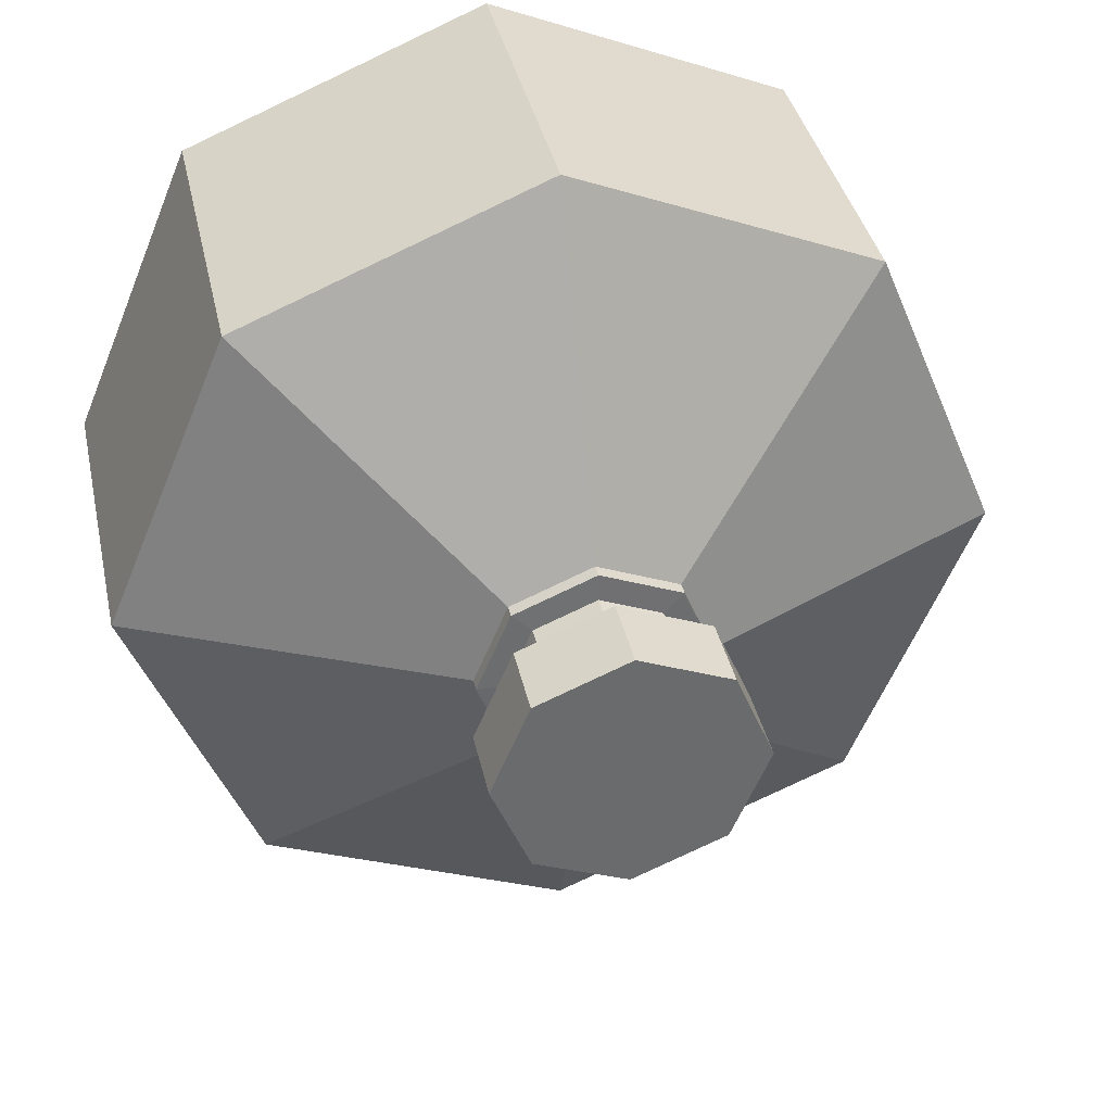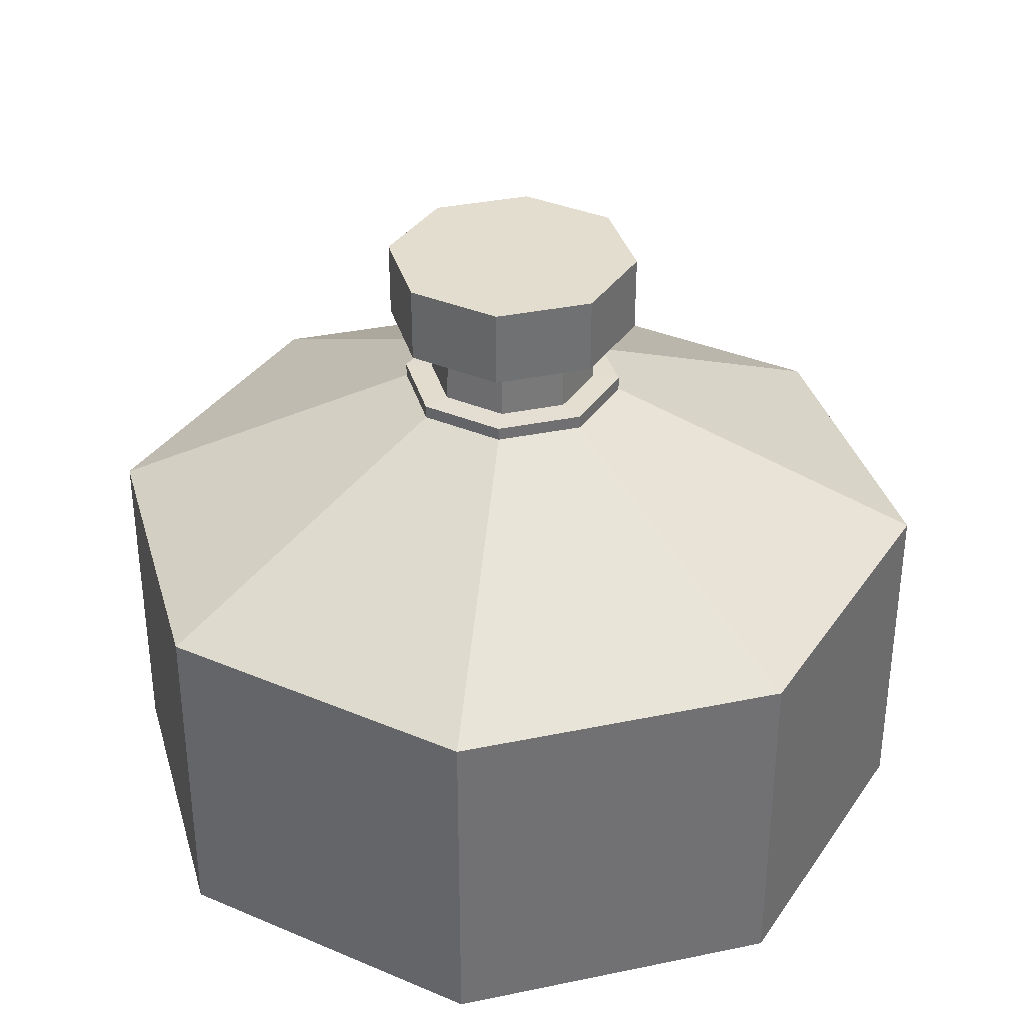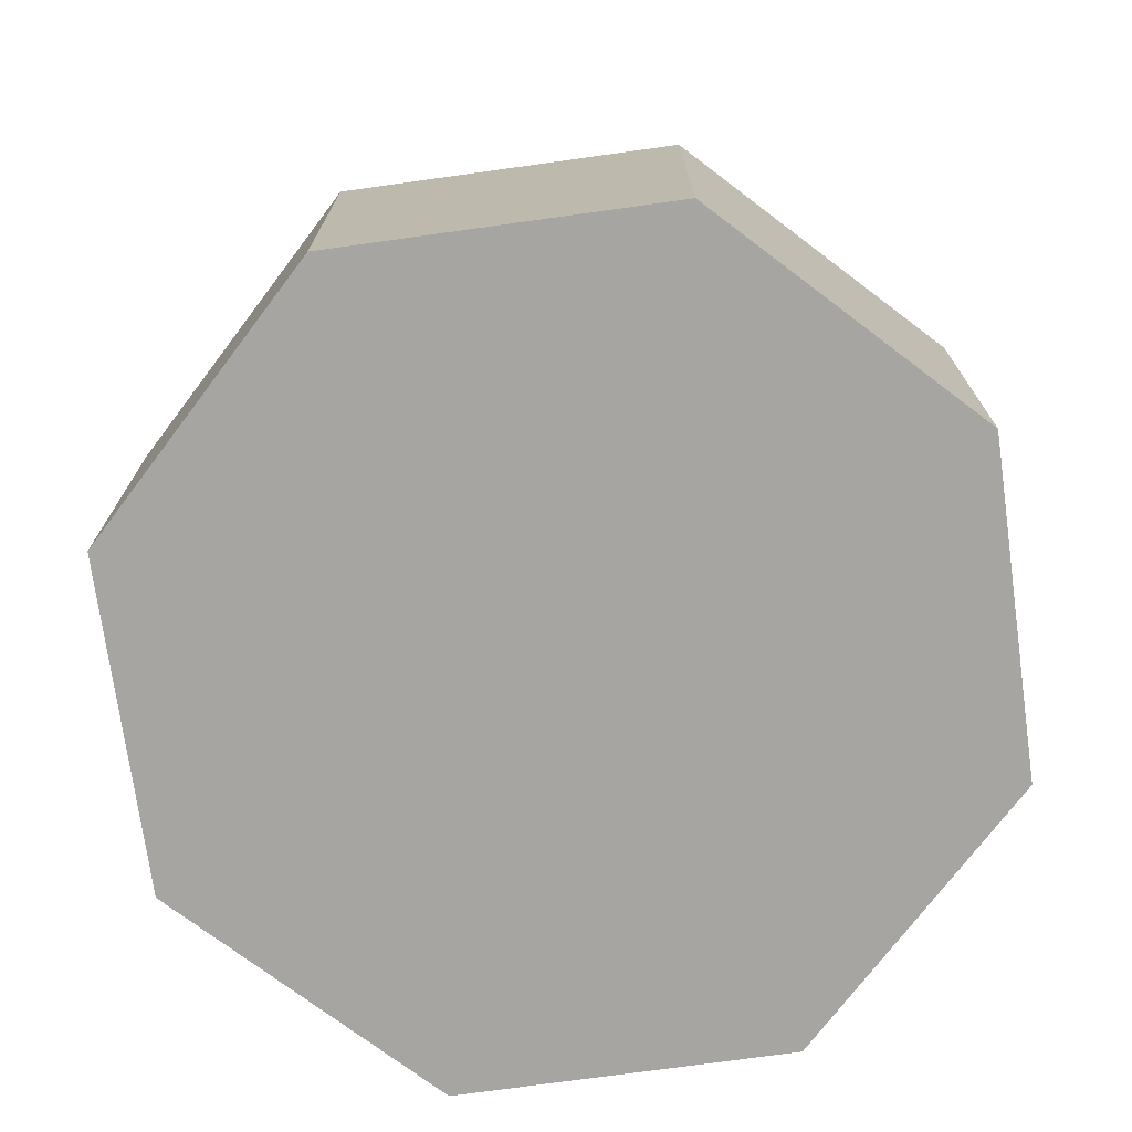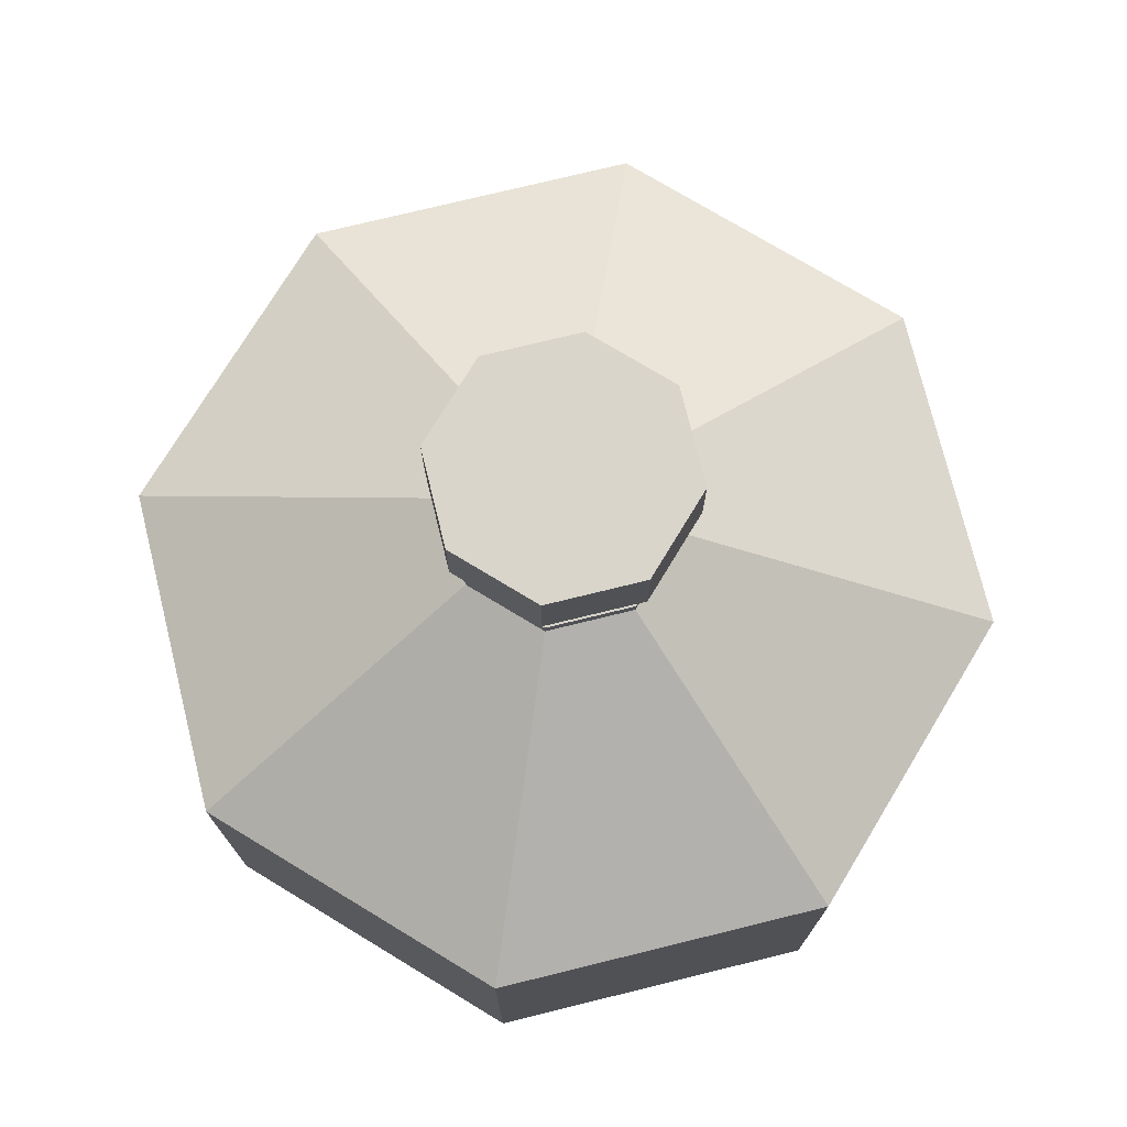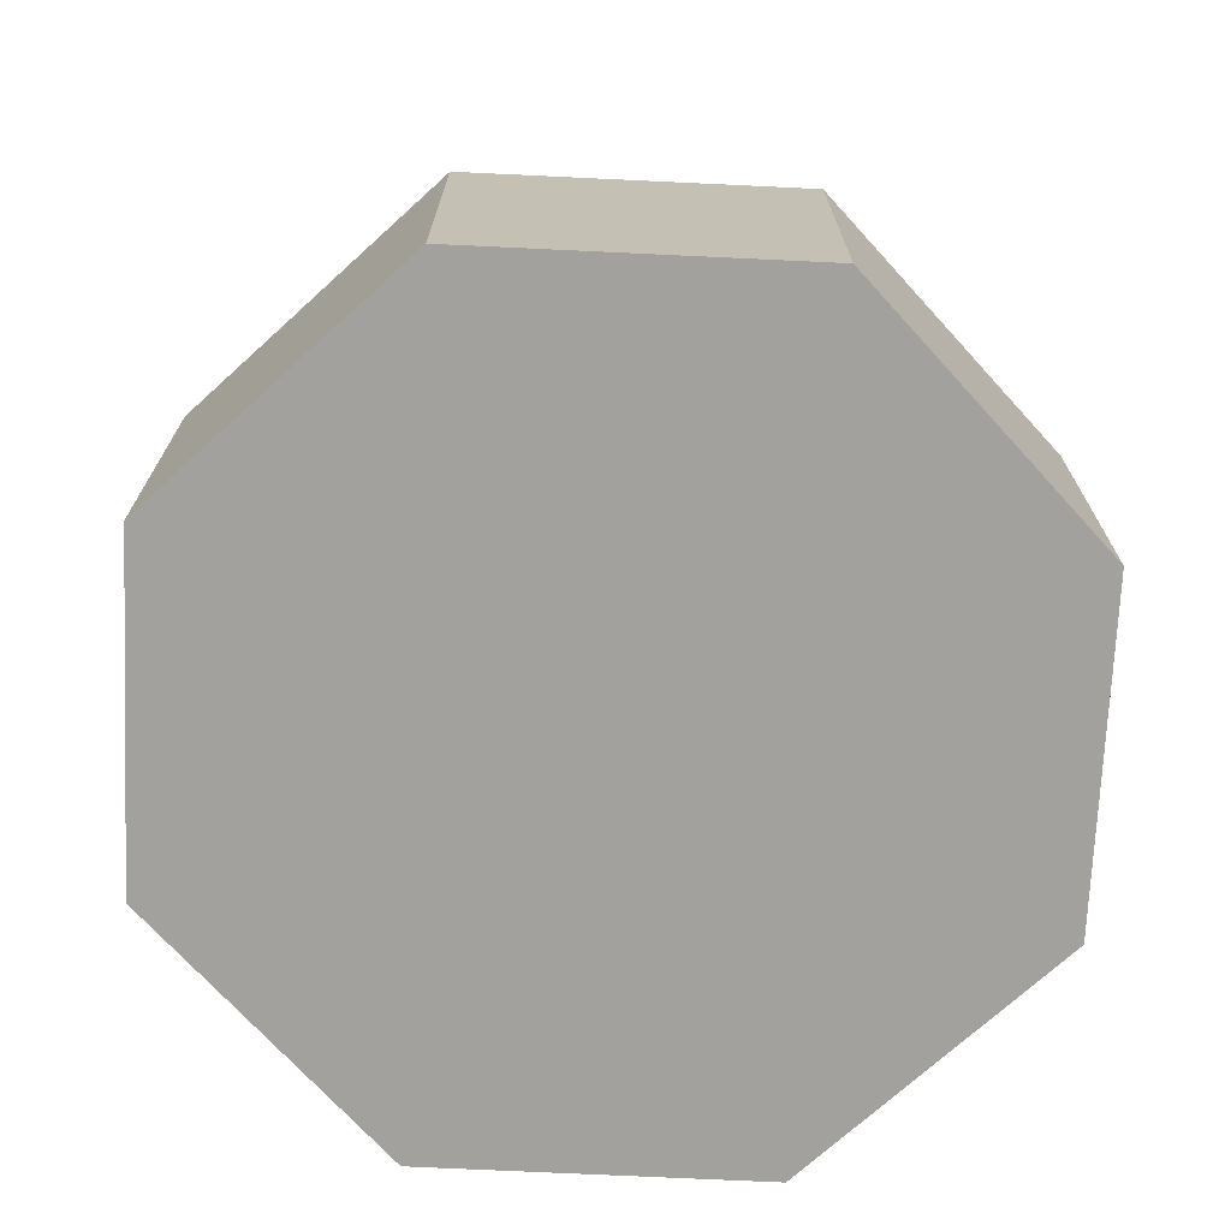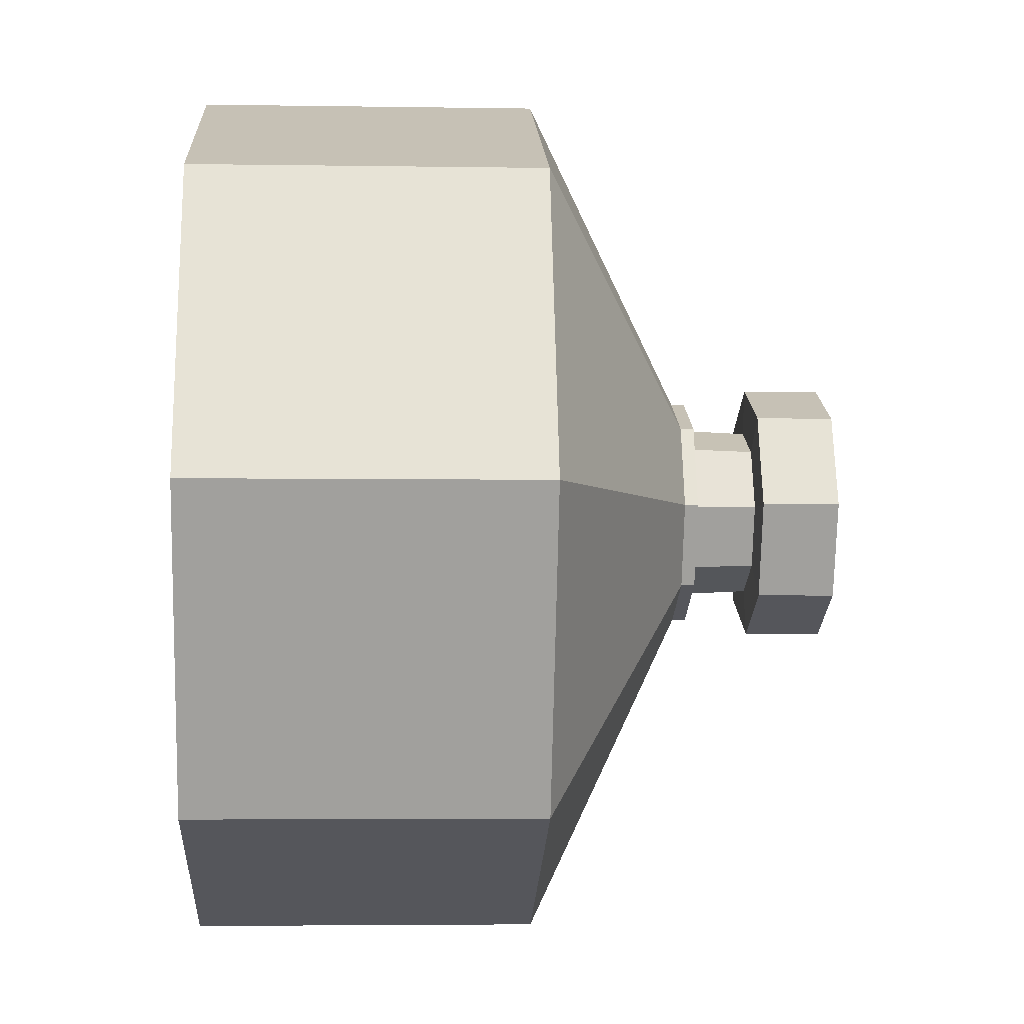
<metadata>
{"format":"obj","ext":"obj","renderer":"f3d","projection":"perspective","resolution":1024,"background":"white","views":[{"elev":37.2,"azim":168.0,"up":"+Z"},{"elev":34.9,"azim":-38.0,"up":"+Y"},{"elev":-73.6,"azim":-149.6,"up":"+Y"},{"elev":74.7,"azim":143.7,"up":"+Y"},{"elev":-72.1,"azim":-70.2,"up":"+Y"},{"elev":-3.8,"azim":86.9,"up":"+Z"}]}
</metadata>
<code>
v  -10.27 0.6074 1.094
v  -10.27 0.4302 1.095
v  -10.48 0.4302 1.007
v  -10.48 0.6074 1.007
v  -10.18 0.6074 1.305
v  -10.18 0.4302 1.305
v  -10.27 0.6074 1.516
v  -10.27 0.4302 1.516
v  -10.48 0.6074 1.604
v  -10.48 0.4302 1.603
v  -10.69 0.6074 1.516
v  -10.69 0.4302 1.516
v  -10.78 0.6074 1.305
v  -10.78 0.4302 1.305
v  -10.48 0.6074 1.305
v  -10.69 0.6074 1.094
v  -10.69 0.4302 1.095
v  -9.772 -0.8945 2.012
v  -10.48 -0.8945 2.304
v  -10.48 -0.8945 1.304
v  -9.479 -0.8945 1.304
v  -11.19 -0.8945 2.012
v  -11.48 -0.8945 1.304
v  -11.19 -0.8945 0.5973
v  -10.48 -0.8945 0.3044
v  -9.772 -0.8945 0.5973
v  -9.772 -0.8728 0.5973
v  -10.48 -0.8728 0.3044
v  -10.48 -0.0992 0.3044
v  -9.772 -0.0992 0.5973
v  -9.479 -0.8728 1.304
v  -9.479 -0.0992 1.304
v  -9.772 -0.8728 2.012
v  -9.772 -0.0992 2.012
v  -10.48 -0.8728 2.304
v  -10.48 -0.0992 2.304
v  -11.19 -0.8728 2.012
v  -11.19 -0.0992 2.012
v  -11.48 -0.8728 1.304
v  -11.48 -0.0992 1.304
v  -11.19 -0.8728 0.5973
v  -11.19 -0.0992 0.5973
v  -10.48 0.2495 1.042
v  -10.29 0.2495 1.119
v  -10.22 0.2495 1.305
v  -10.29 0.2495 1.492
v  -10.48 0.2495 1.569
v  -10.67 0.2495 1.492
v  -10.74 0.2495 1.305
v  -10.67 0.2495 1.119
v  -10.34 0.4254 1.169
v  -10.48 0.4254 1.112
v  -10.29 0.4254 1.305
v  -10.34 0.4254 1.442
v  -10.48 0.4254 1.499
v  -10.62 0.4254 1.442
v  -10.67 0.4254 1.305
v  -10.62 0.4254 1.169
v  -10.48 0.2801 1.042
v  -10.29 0.2801 1.119
v  -10.22 0.2801 1.305
v  -10.29 0.2801 1.492
v  -10.48 0.2801 1.569
v  -10.67 0.2801 1.492
v  -10.74 0.2801 1.305
v  -10.67 0.2801 1.119
v  -10.34 0.2821 1.164
v  -10.48 0.2821 1.105
v  -10.28 0.2821 1.305
v  -10.34 0.2821 1.447
v  -10.48 0.2821 1.505
v  -10.62 0.2821 1.447
v  -10.68 0.2821 1.305
v  -10.62 0.2821 1.164
g object007
f 1 2 3 4
f 5 6 2 1
f 7 8 6 5
f 9 10 8 7
f 11 12 10 9
f 13 14 12 11
f 11 9 15 13
f 16 17 14 13
f 4 3 17 16
f 18 19 20 21
f 15 4 16 13
f 7 5 15 9
f 15 5 1 4
f 22 23 20 19
f 20 23 24 25
f 20 25 26 21
f 27 28 29 30
f 31 27 30 32
f 33 31 32 34
f 35 33 34 36
f 37 35 36 38
f 39 37 38 40
f 41 39 40 42
f 28 41 42 29
f 30 29 43 44
f 32 30 44 45
f 34 32 45 46
f 36 34 46 47
f 38 36 47 48
f 40 38 48 49
f 42 40 49 50
f 29 42 50 43
f 26 25 28 27
f 21 26 27 31
f 18 21 31 33
f 19 18 33 35
f 22 19 35 37
f 23 22 37 39
f 24 23 39 41
f 25 24 41 28
f 51 52 3 2
f 53 51 2 6
f 54 53 6 8
f 55 54 8 10
f 56 55 10 12
f 57 56 12 14
f 58 57 14 17
f 52 58 17 3
f 44 43 59 60
f 45 44 60 61
f 46 45 61 62
f 47 46 62 63
f 48 47 63 64
f 49 48 64 65
f 50 49 65 66
f 43 50 66 59
f 67 68 52 51
f 69 67 51 53
f 70 69 53 54
f 71 70 54 55
f 72 71 55 56
f 73 72 56 57
f 74 73 57 58
f 68 74 58 52
f 60 59 68 67
f 61 60 67 69
f 62 61 69 70
f 63 62 70 71
f 64 63 71 72
f 65 64 72 73
f 66 65 73 74
f 59 66 74 68

</code>
